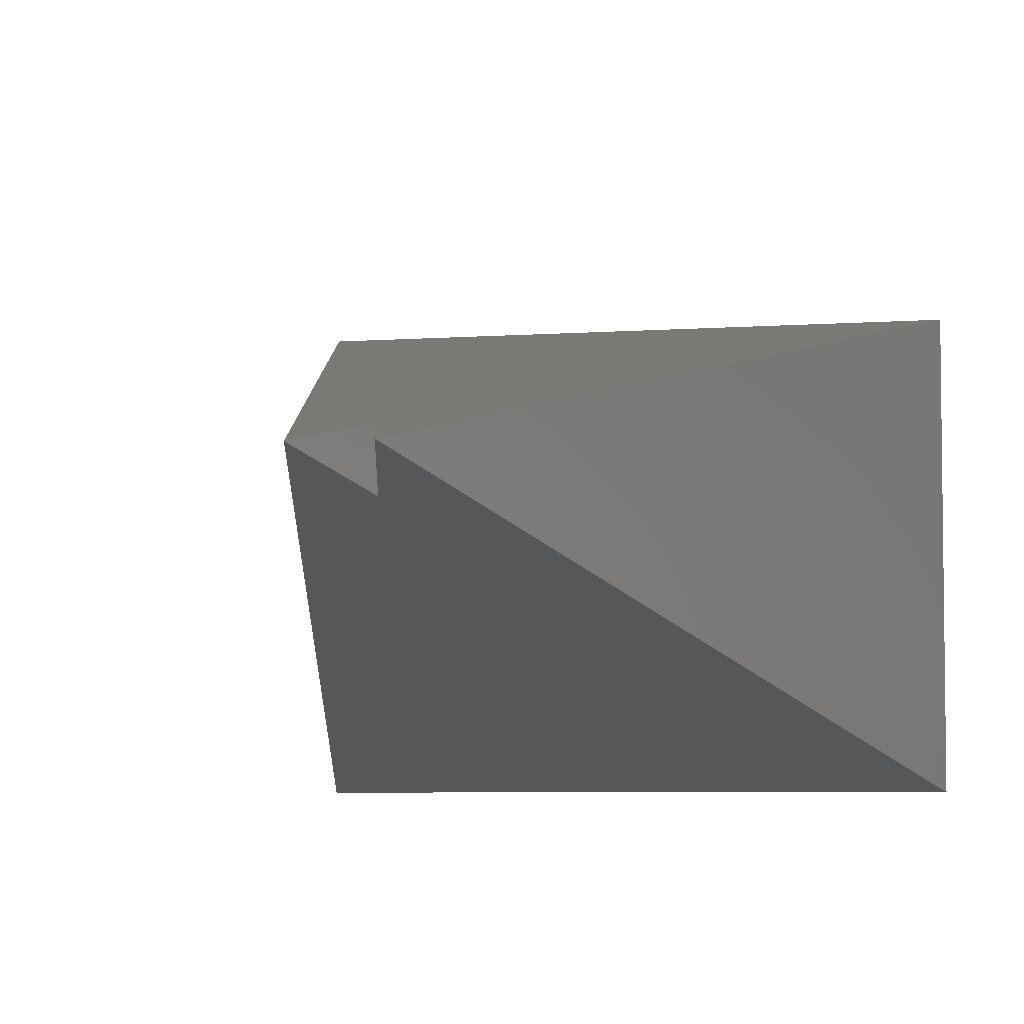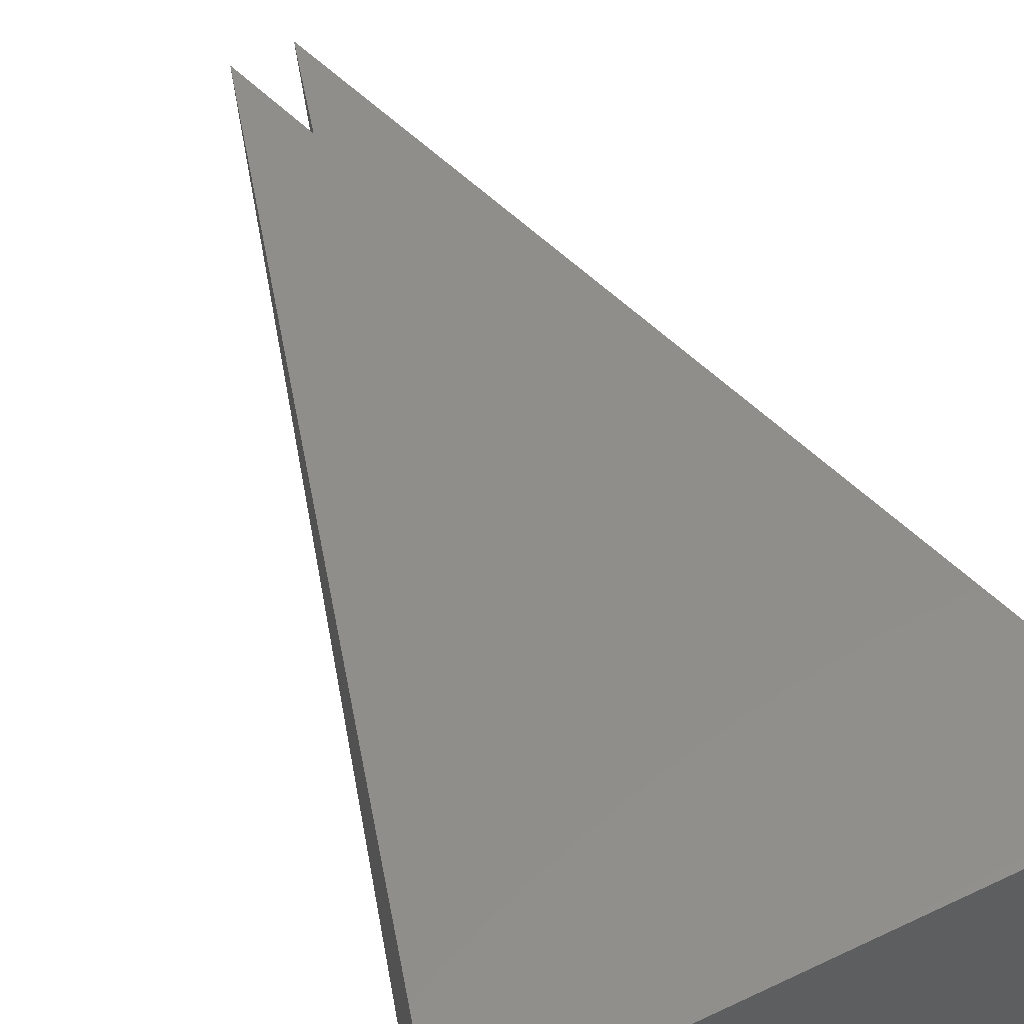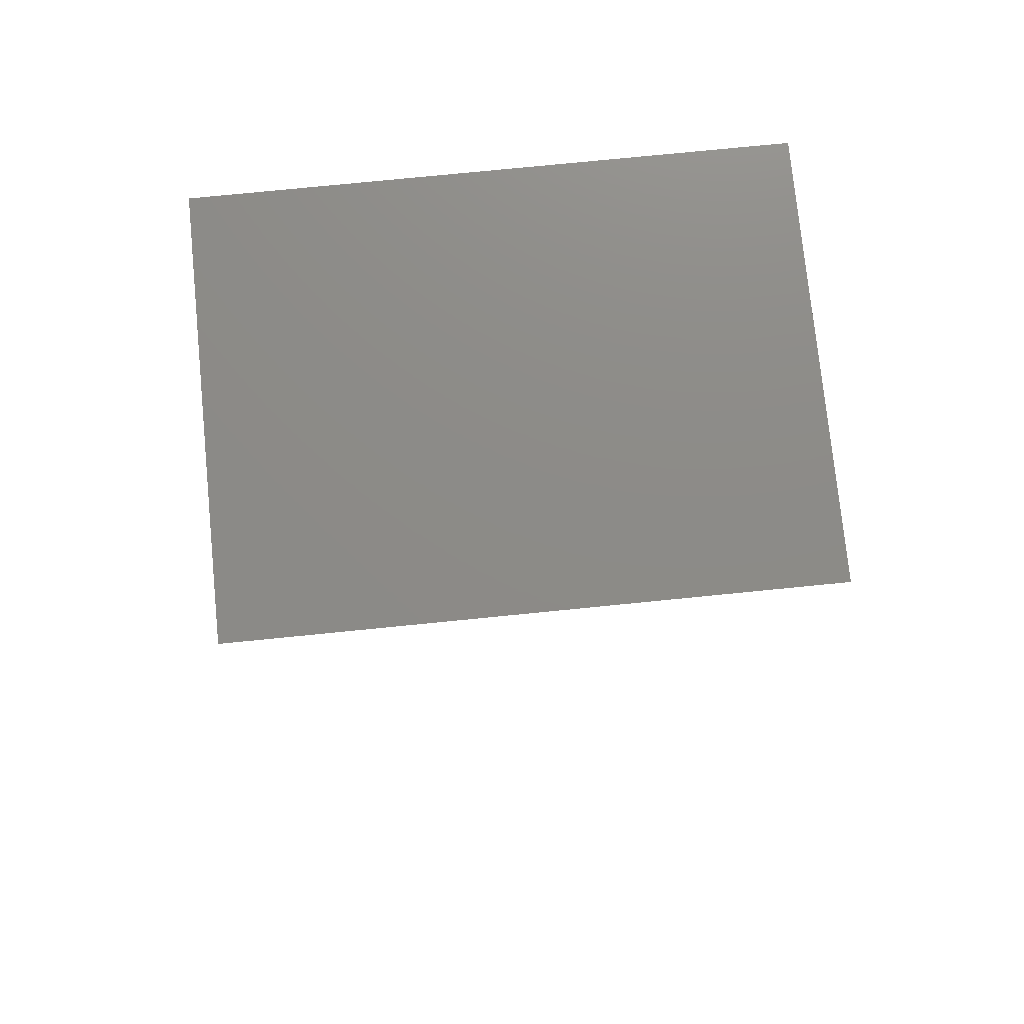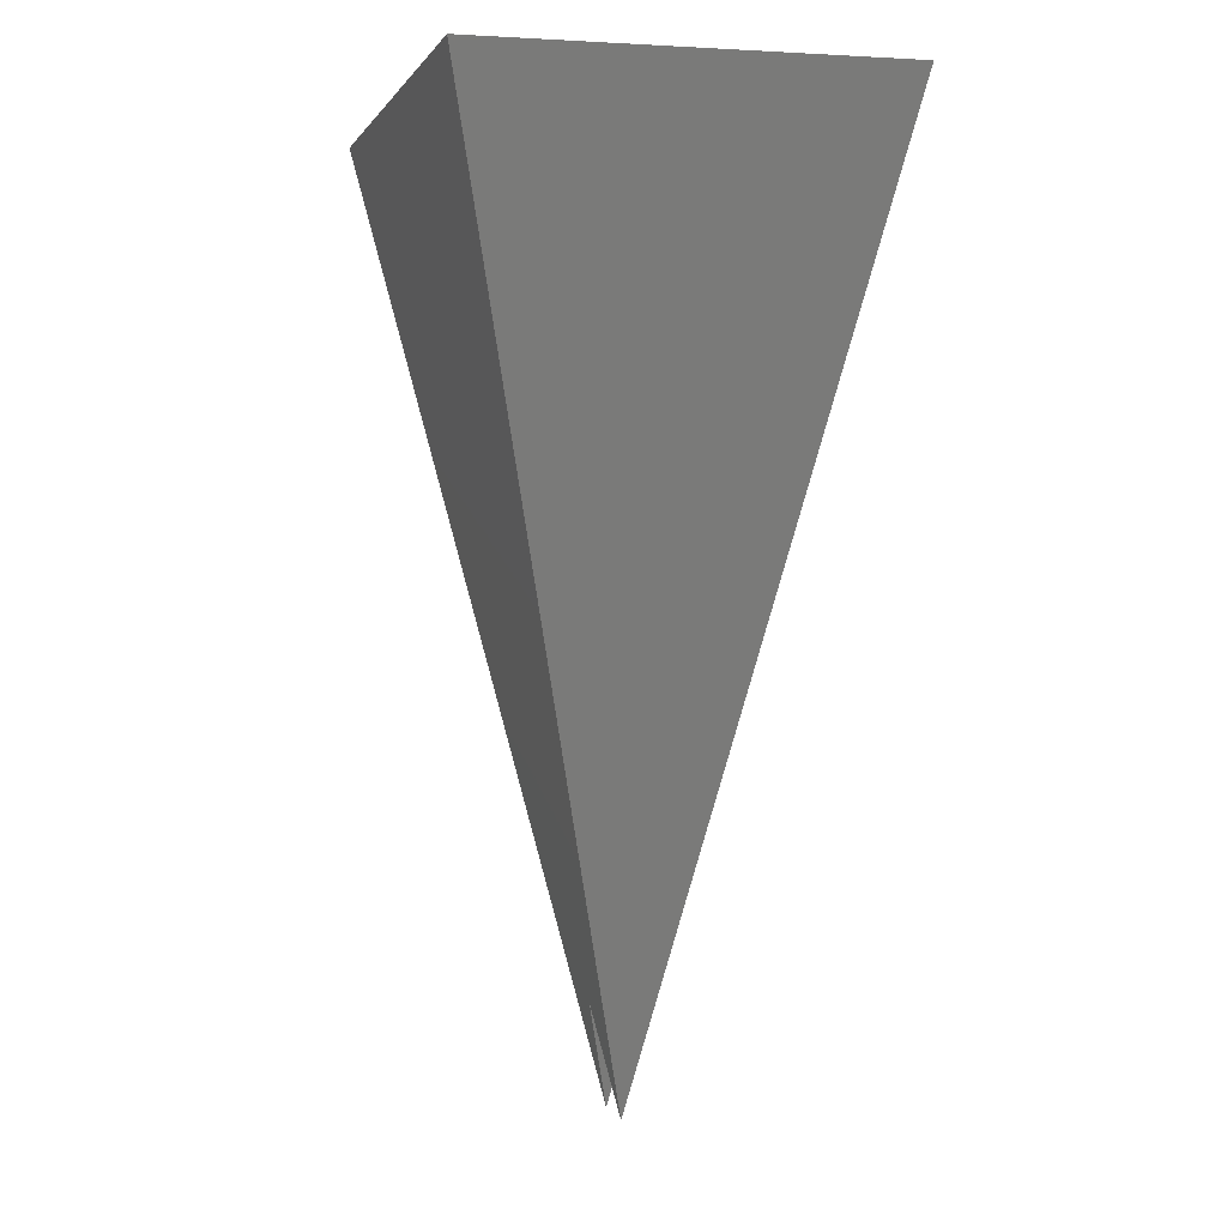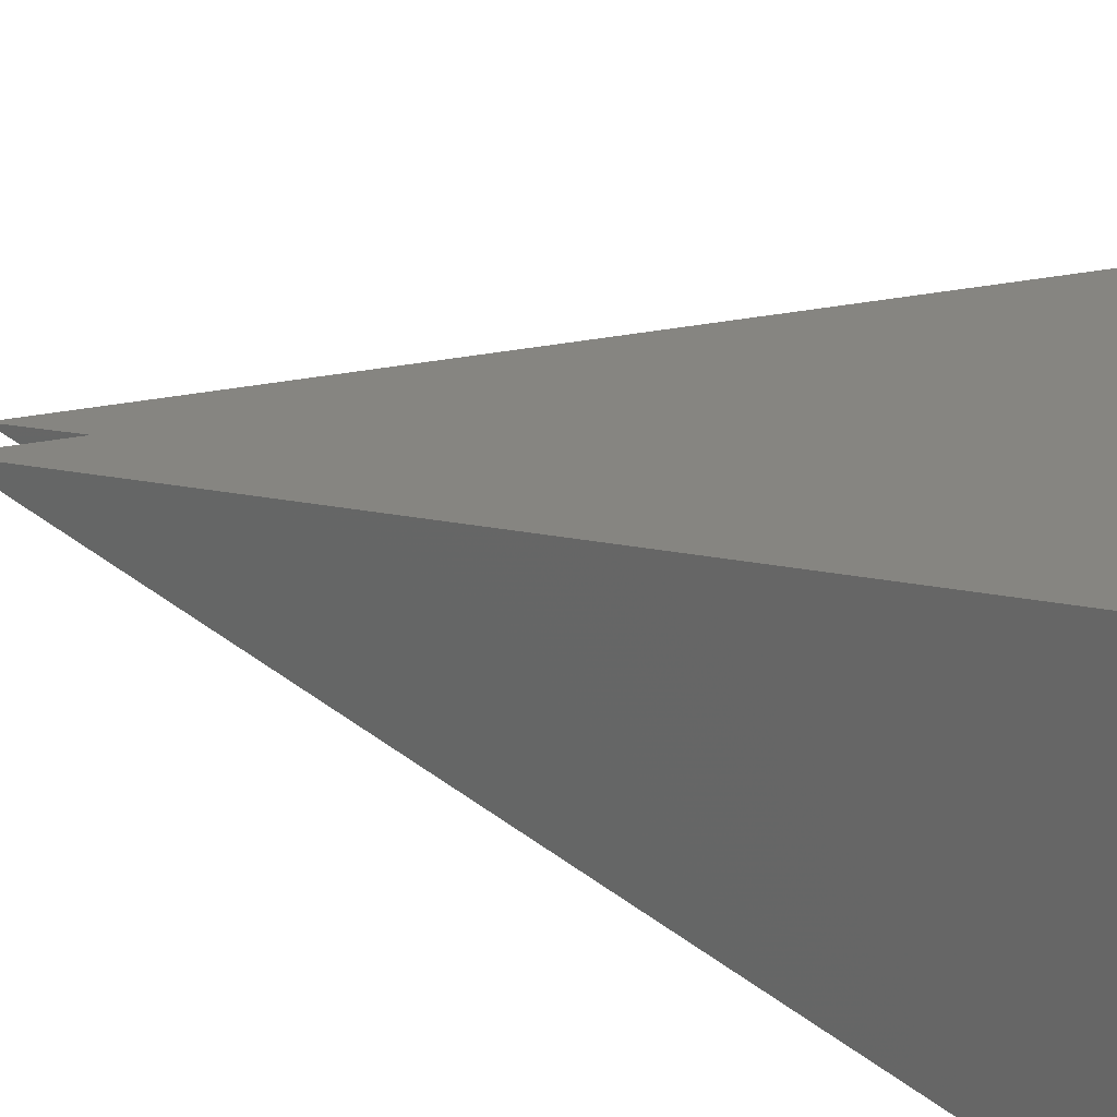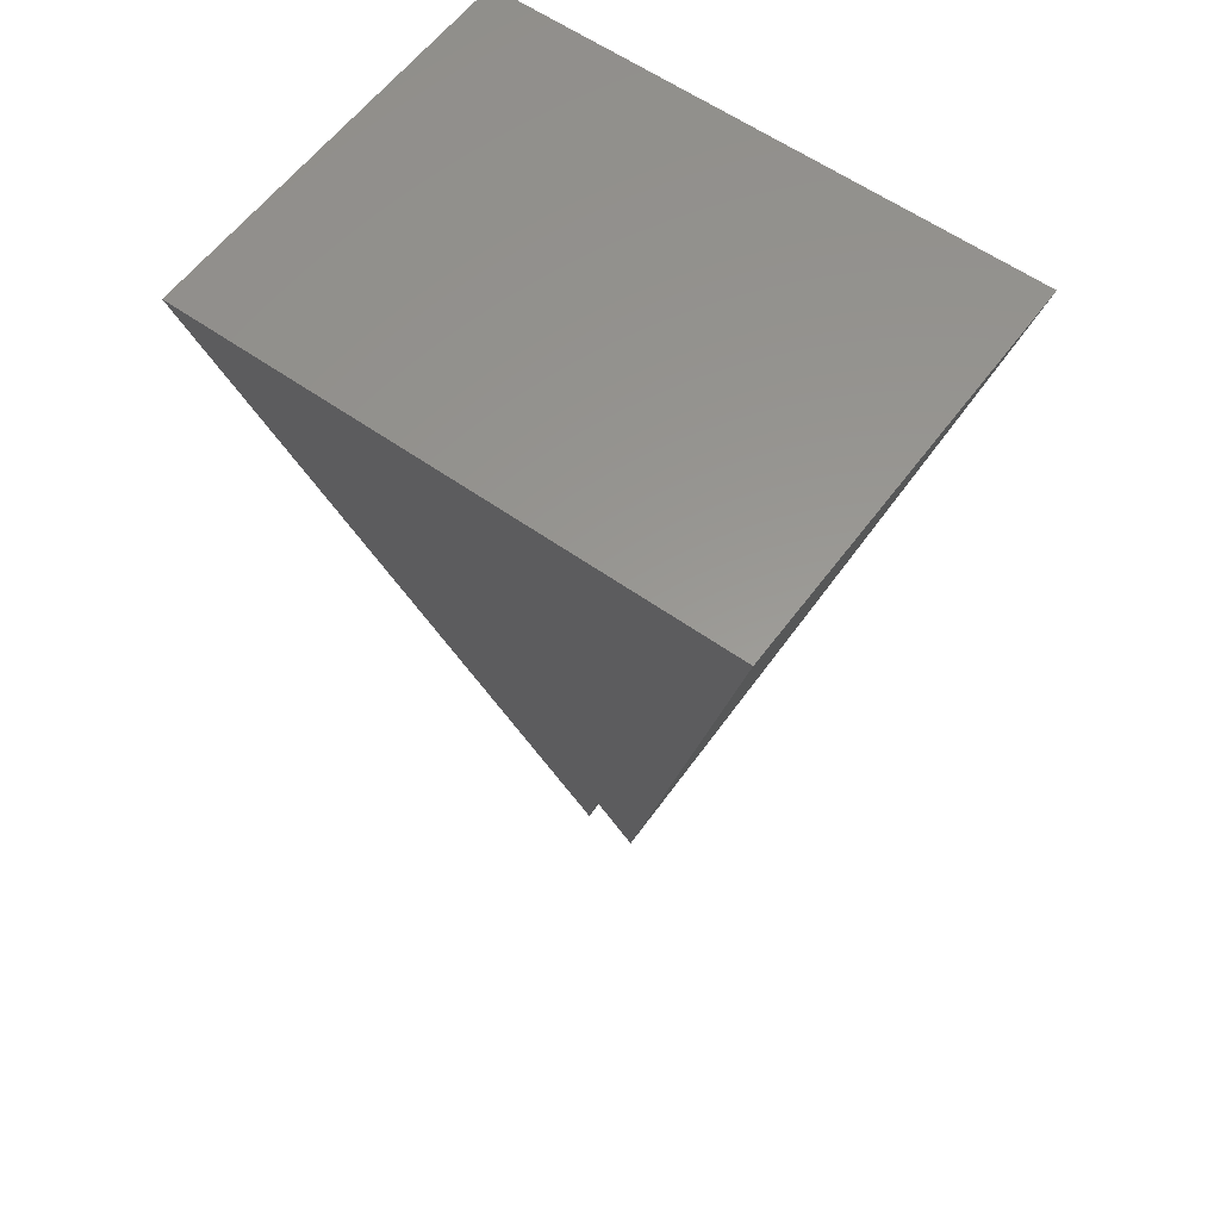
<metadata>
{"format":"stl","ext":"stl","renderer":"f3d","projection":"perspective","resolution":1024,"background":"white","views":[{"elev":-5.4,"azim":-166.6,"up":"+Y"},{"elev":61.6,"azim":-25.6,"up":"+Y"},{"elev":76.1,"azim":174.3,"up":"+Z"},{"elev":1.3,"azim":75.7,"up":"+Z"},{"elev":29.3,"azim":-67.5,"up":"+Y"},{"elev":58.8,"azim":36.2,"up":"+Z"}]}
</metadata>
<code>
# stl→obj: 8 verts, 12 faces
v 1.47 -1.104 5
v 0.15 0 0
v 1.47 1.104 5
v 0 0.1255 0.5683
v -1.47 1.104 5
v -0.15 0 0
v -1.47 -1.104 5
v 0 -0.1255 0.5683
f 1 2 3
f 3 4 5
f 4 3 2
f 5 4 6
f 7 8 1
f 8 7 6
f 1 8 2
f 5 1 3
f 1 5 7
f 2 8 4
f 8 6 4
f 6 7 5

</code>
